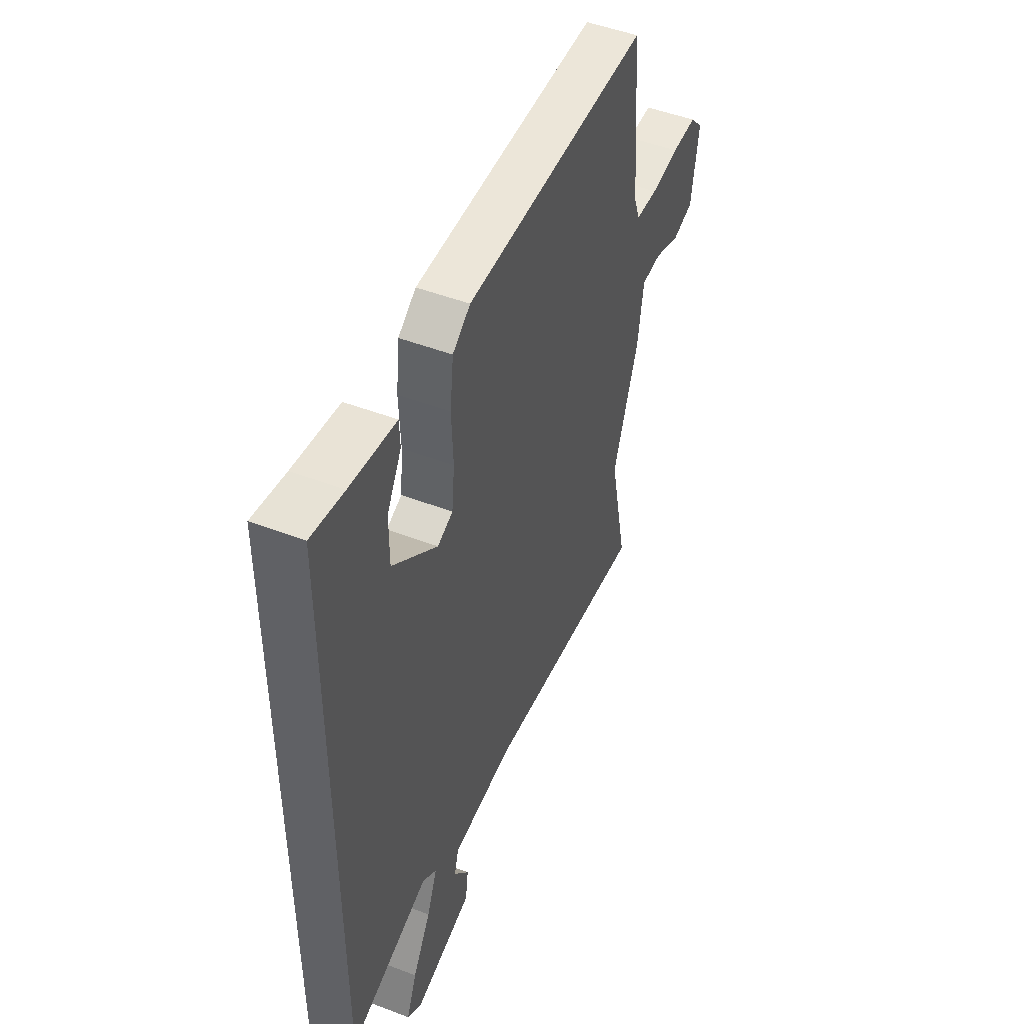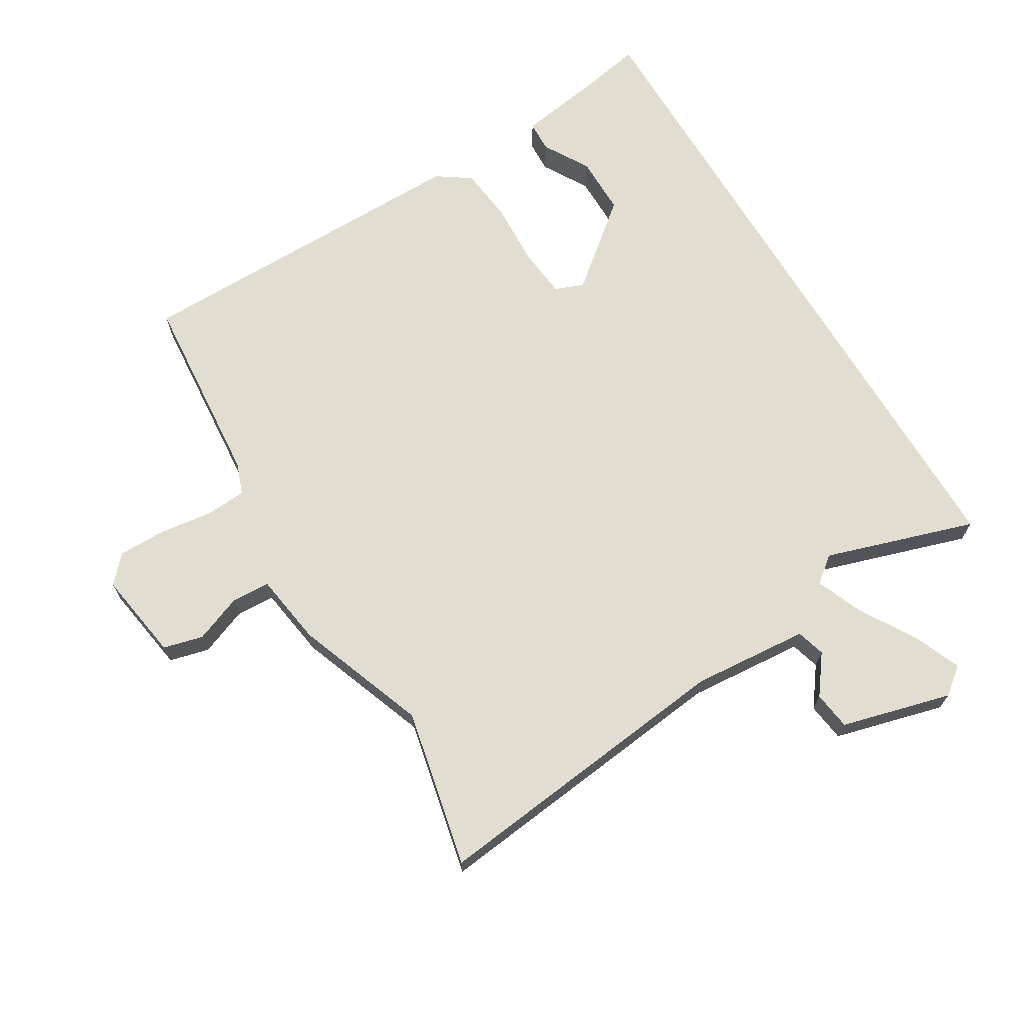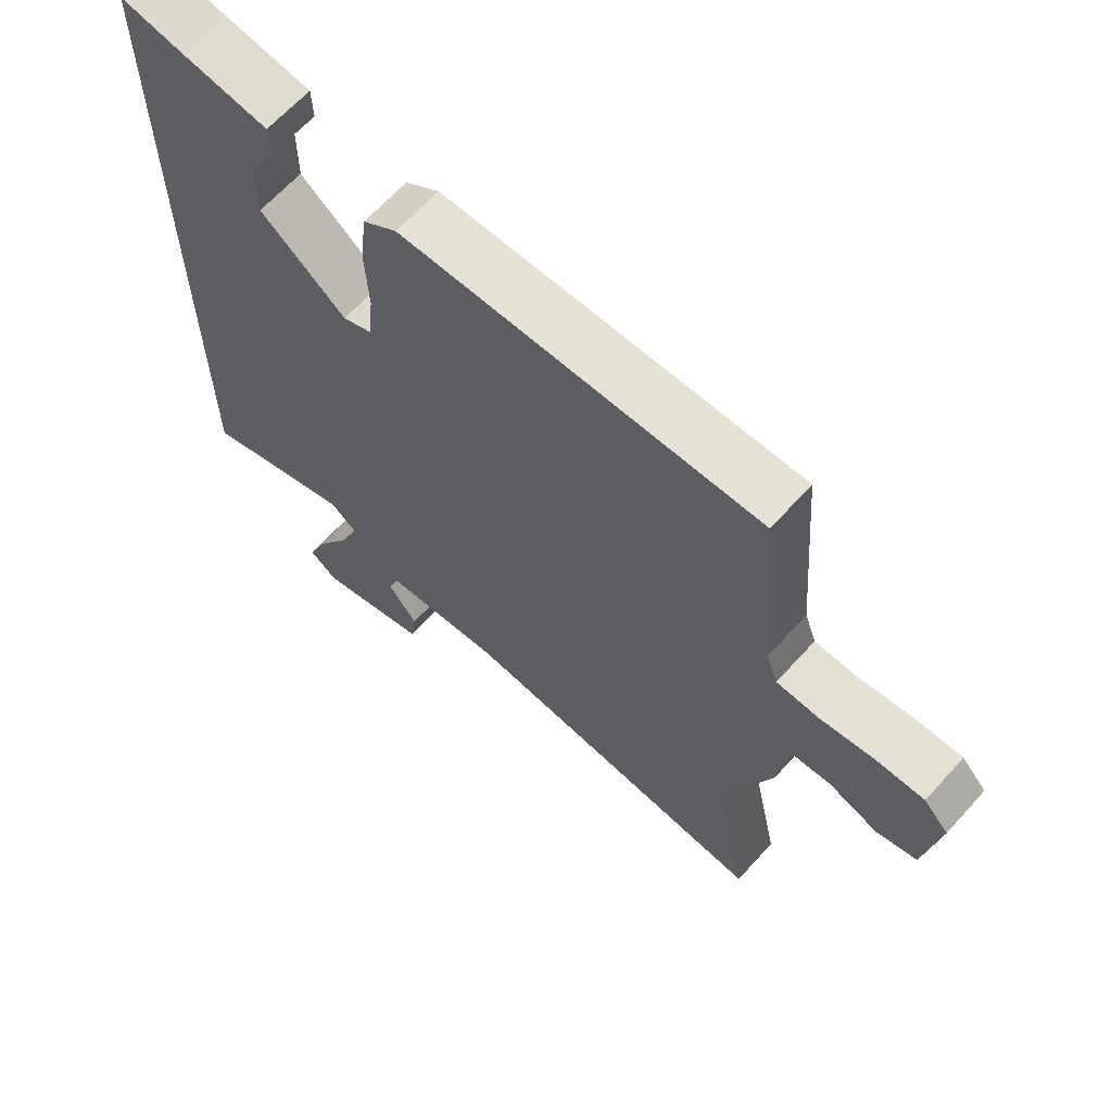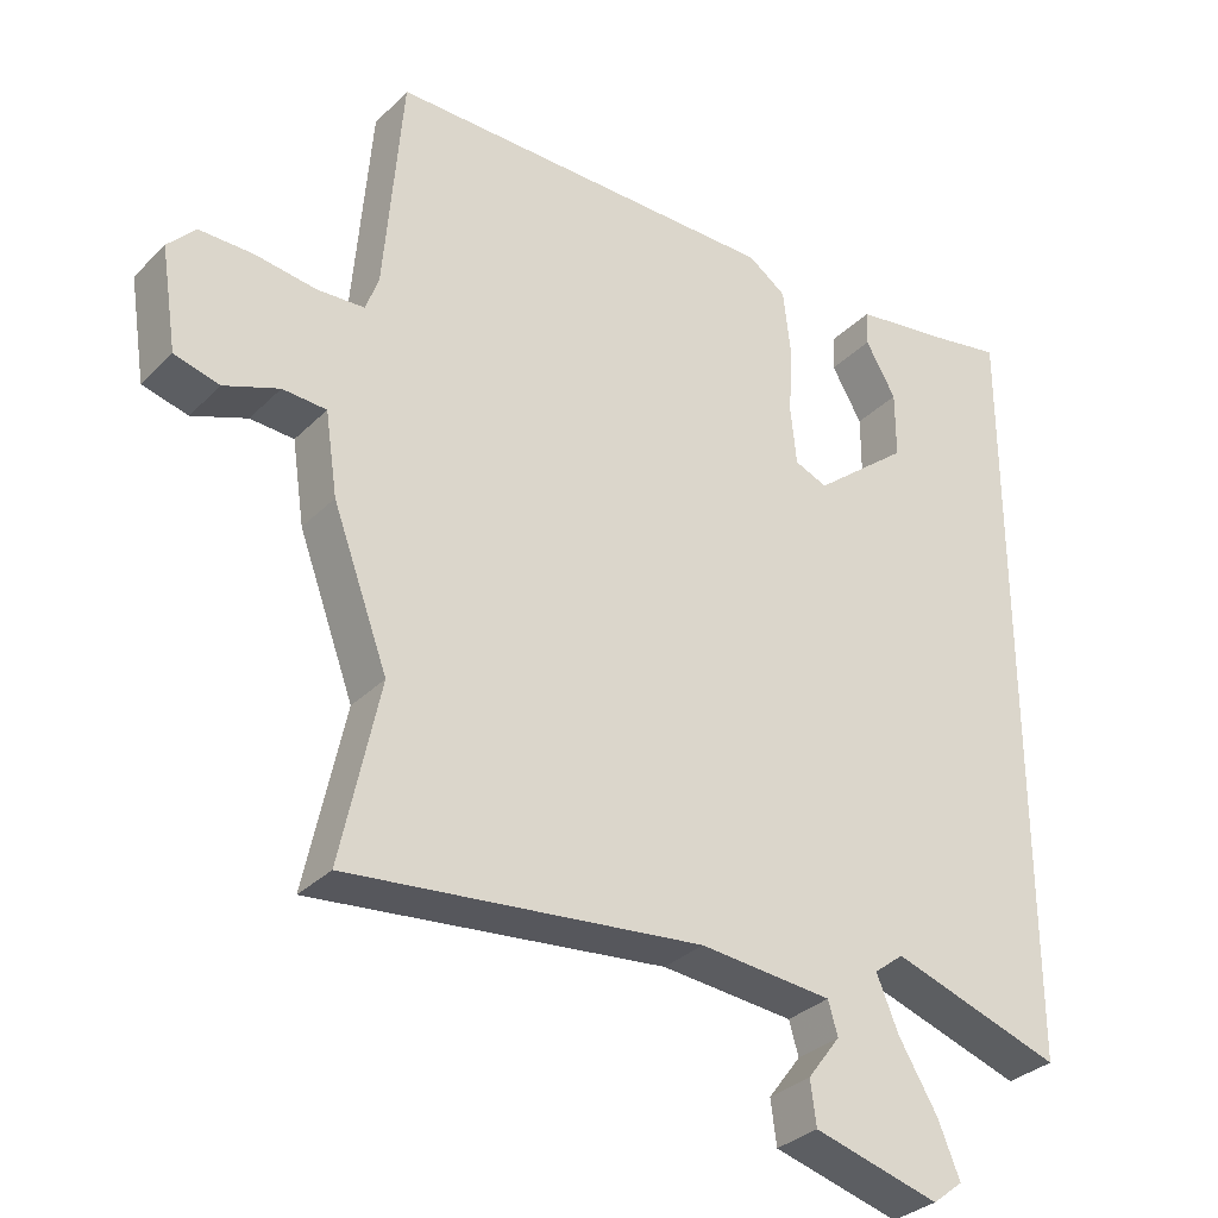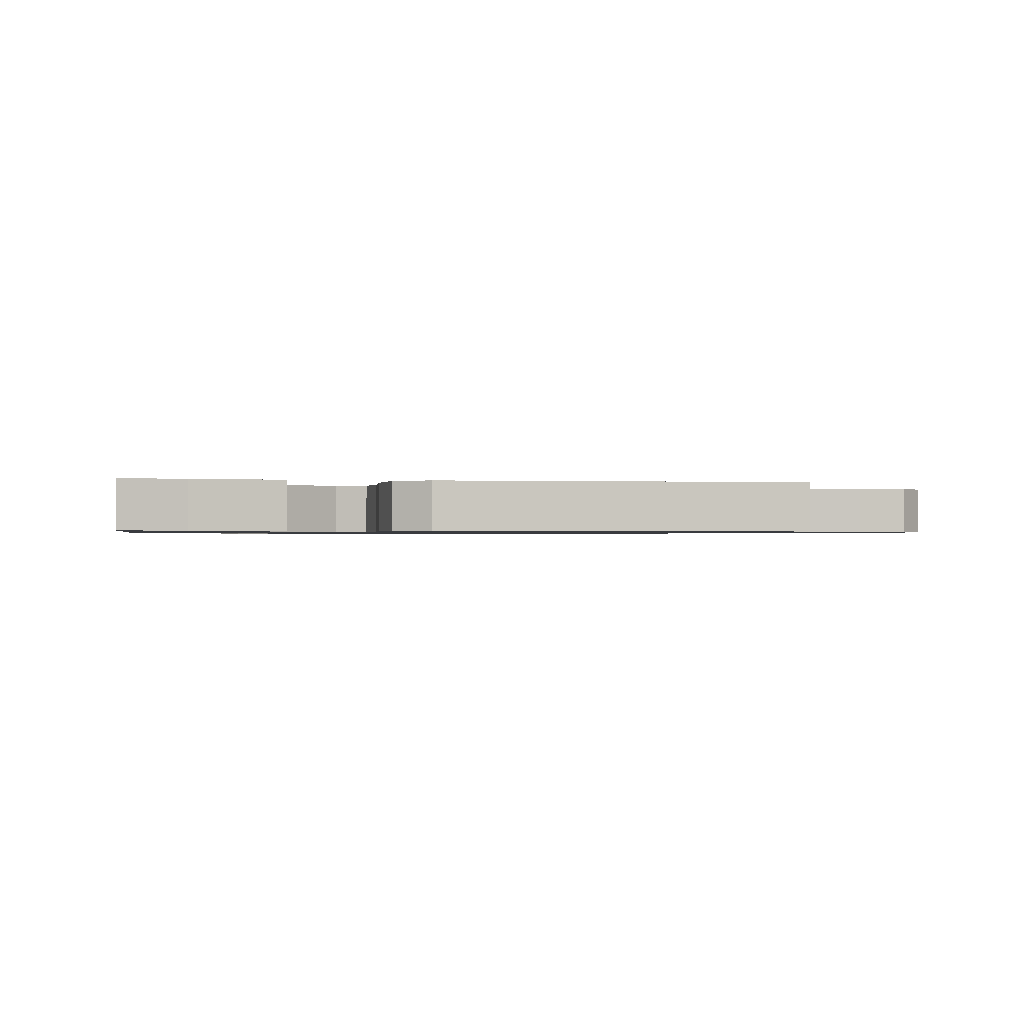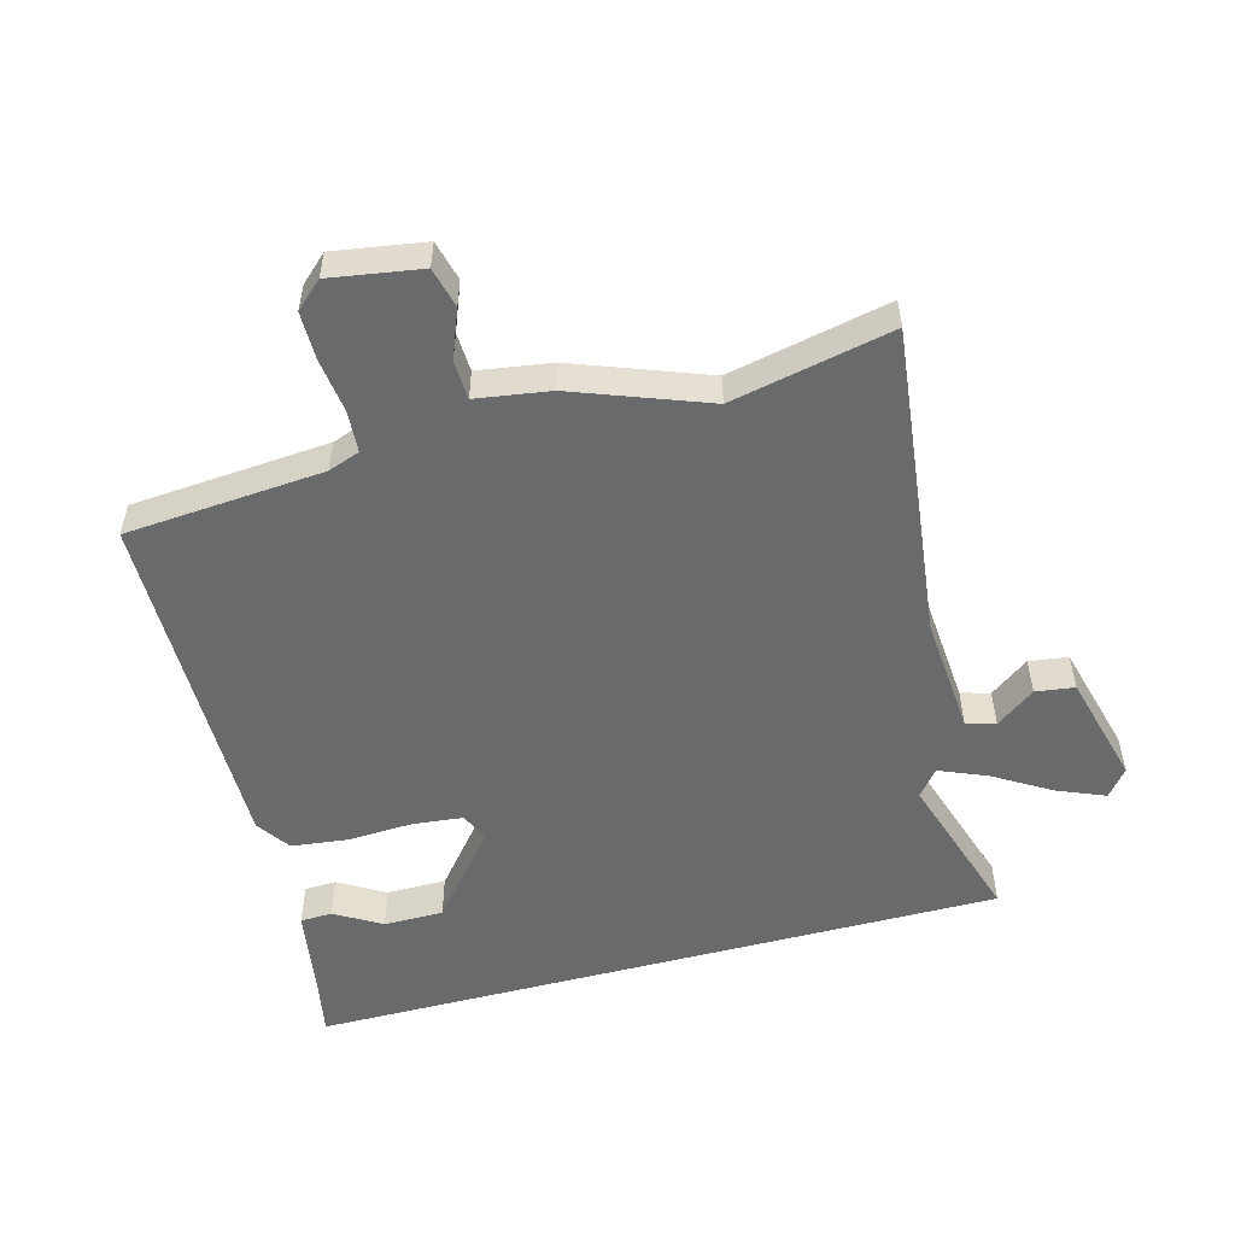
<metadata>
{"format":"obj","ext":"obj","renderer":"f3d","projection":"perspective","resolution":1024,"background":"white","views":[{"elev":49.1,"azim":-67.1,"up":"+Z"},{"elev":68.8,"azim":149.0,"up":"+Y"},{"elev":65.0,"azim":42.1,"up":"+Z"},{"elev":-32.3,"azim":143.3,"up":"+Z"},{"elev":-0.8,"azim":-9.0,"up":"+Y"},{"elev":-52.9,"azim":105.0,"up":"+Y"}]}
</metadata>
<code>
v -0.5 0.07 -0.53
v -0.5 0.07 0.543
v -0.405 0.07 0.525
v -0.271 0.07 0.504
v -0.269 0.07 0.455
v -0.311 0.07 0.383
v -0.311 0.07 0.291
v -0.18 0.07 0.184
v -0.135 0.07 0.202
v -0.127 0.07 0.28
v -0.132 0.07 0.381
v -0.122 0.07 0.468
v -0.07 0.07 0.504
v 0.474 0.07 0.501
v 0.499 0.07 0.195
v 0.517 0.07 0.146
v 0.582 0.07 0.142
v 0.665 0.07 0.153
v 0.739 0.07 0.153
v 0.777 0.07 0.112
v 0.755 0.07 -0.028
v 0.693 0.07 -0.044
v 0.618 0.07 -0.015
v 0.558 0.07 -0.018
v 0.541 0.07 -0.131
v 0.465 0.07 -0.336
v 0.518 0.07 -0.583
v 0.034 0.07 -0.528
v -0.148 0.07 -0.543
v -0.161 0.07 -0.588
v -0.116 0.07 -0.648
v -0.124 0.07 -0.708
v -0.296 0.07 -0.754
v -0.338 0.07 -0.721
v -0.308 0.07 -0.648
v -0.255 0.07 -0.56
v -0.225 0.07 -0.487
v -0.266 0.07 -0.455
v -0.5 0 -0.53
v -0.5 0 0.543
v -0.405 0 0.525
v -0.271 0 0.504
v -0.269 0 0.455
v -0.311 0 0.383
v -0.311 0 0.291
v -0.18 0 0.184
v -0.135 0 0.202
v -0.127 0 0.28
v -0.132 0 0.381
v -0.122 0 0.468
v -0.07 0 0.504
v 0.474 0 0.501
v 0.499 0 0.195
v 0.517 0 0.146
v 0.582 0 0.142
v 0.665 0 0.153
v 0.739 0 0.153
v 0.777 0 0.112
v 0.755 0 -0.028
v 0.693 0 -0.044
v 0.618 0 -0.015
v 0.558 0 -0.018
v 0.541 0 -0.131
v 0.465 0 -0.336
v 0.518 0 -0.583
v 0.034 0 -0.528
v -0.148 0 -0.543
v -0.161 0 -0.588
v -0.116 0 -0.648
v -0.124 0 -0.708
v -0.296 0 -0.754
v -0.338 0 -0.721
v -0.308 0 -0.648
v -0.255 0 -0.56
v -0.225 0 -0.487
v -0.266 0 -0.455
f 33 34 35 36
f 33 36 37
f 30 31 32 33
f 29 30 33 37
f 28 29 37 38
f 26 27 28 38
f 24 25 26 38
f 20 21 22 23
f 20 23 24
f 17 18 19 20
f 16 17 20 24
f 15 16 24 38
f 10 11 12 13
f 9 10 13 14
f 3 4 5 6
f 3 6 7
f 2 3 7
f 1 2 7
f 38 1 7 8
f 9 14 15 38
f 8 9 38
f 74 73 72 71
f 75 74 71
f 71 70 69 68
f 75 71 68 67
f 76 75 67 66
f 76 66 65 64
f 76 64 63 62
f 61 60 59 58
f 62 61 58
f 58 57 56 55
f 62 58 55 54
f 76 62 54 53
f 51 50 49 48
f 52 51 48 47
f 44 43 42 41
f 45 44 41
f 45 41 40
f 45 40 39
f 46 45 39 76
f 76 53 52 47
f 76 47 46
f 1 39 40 2
f 2 40 41 3
f 3 41 42 4
f 4 42 43 5
f 5 43 44 6
f 6 44 45 7
f 7 45 46 8
f 8 46 47 9
f 9 47 48 10
f 10 48 49 11
f 11 49 50 12
f 12 50 51 13
f 13 51 52 14
f 14 52 53 15
f 15 53 54 16
f 16 54 55 17
f 17 55 56 18
f 18 56 57 19
f 19 57 58 20
f 20 58 59 21
f 21 59 60 22
f 22 60 61 23
f 23 61 62 24
f 24 62 63 25
f 25 63 64 26
f 26 64 65 27
f 27 65 66 28
f 28 66 67 29
f 29 67 68 30
f 30 68 69 31
f 31 69 70 32
f 32 70 71 33
f 33 71 72 34
f 34 72 73 35
f 35 73 74 36
f 36 74 75 37
f 37 75 76 38
f 38 76 39 1

</code>
